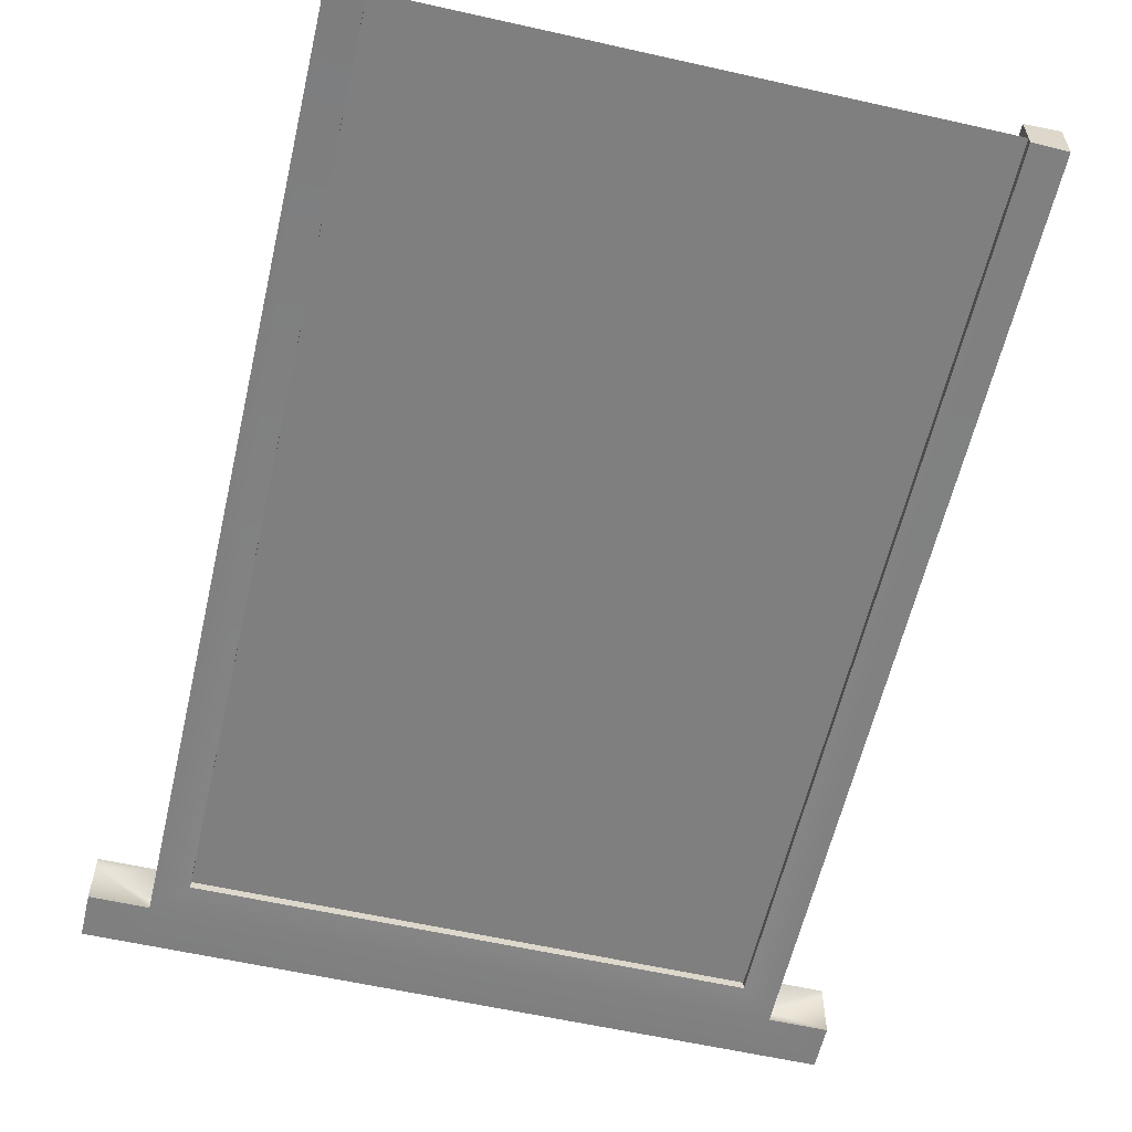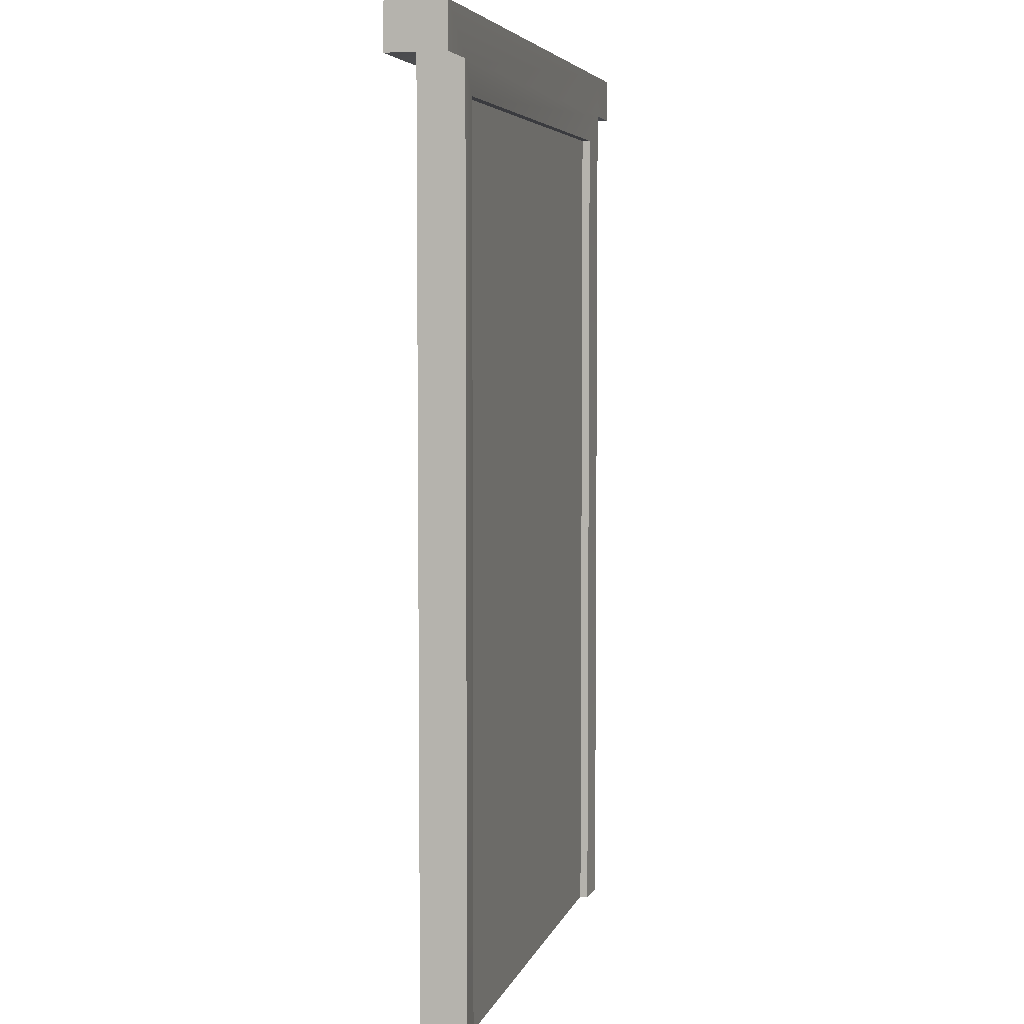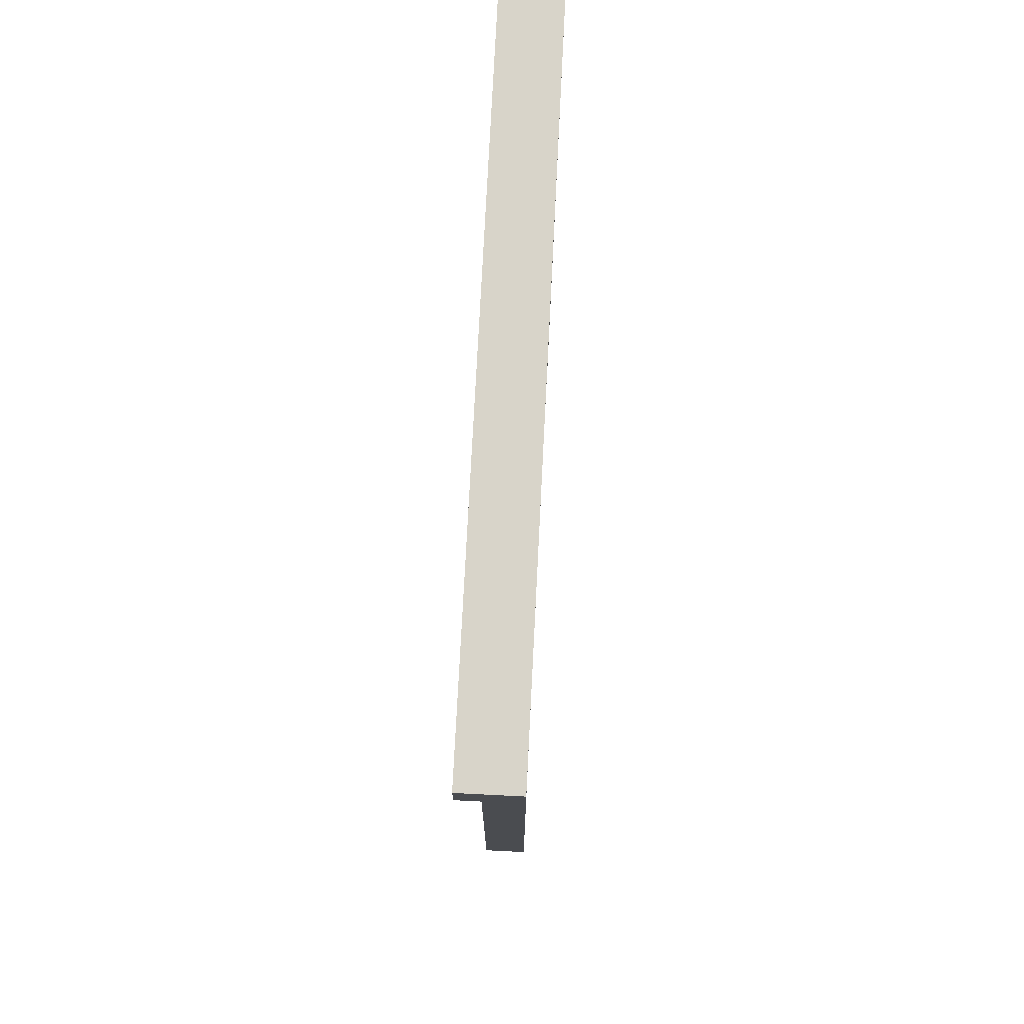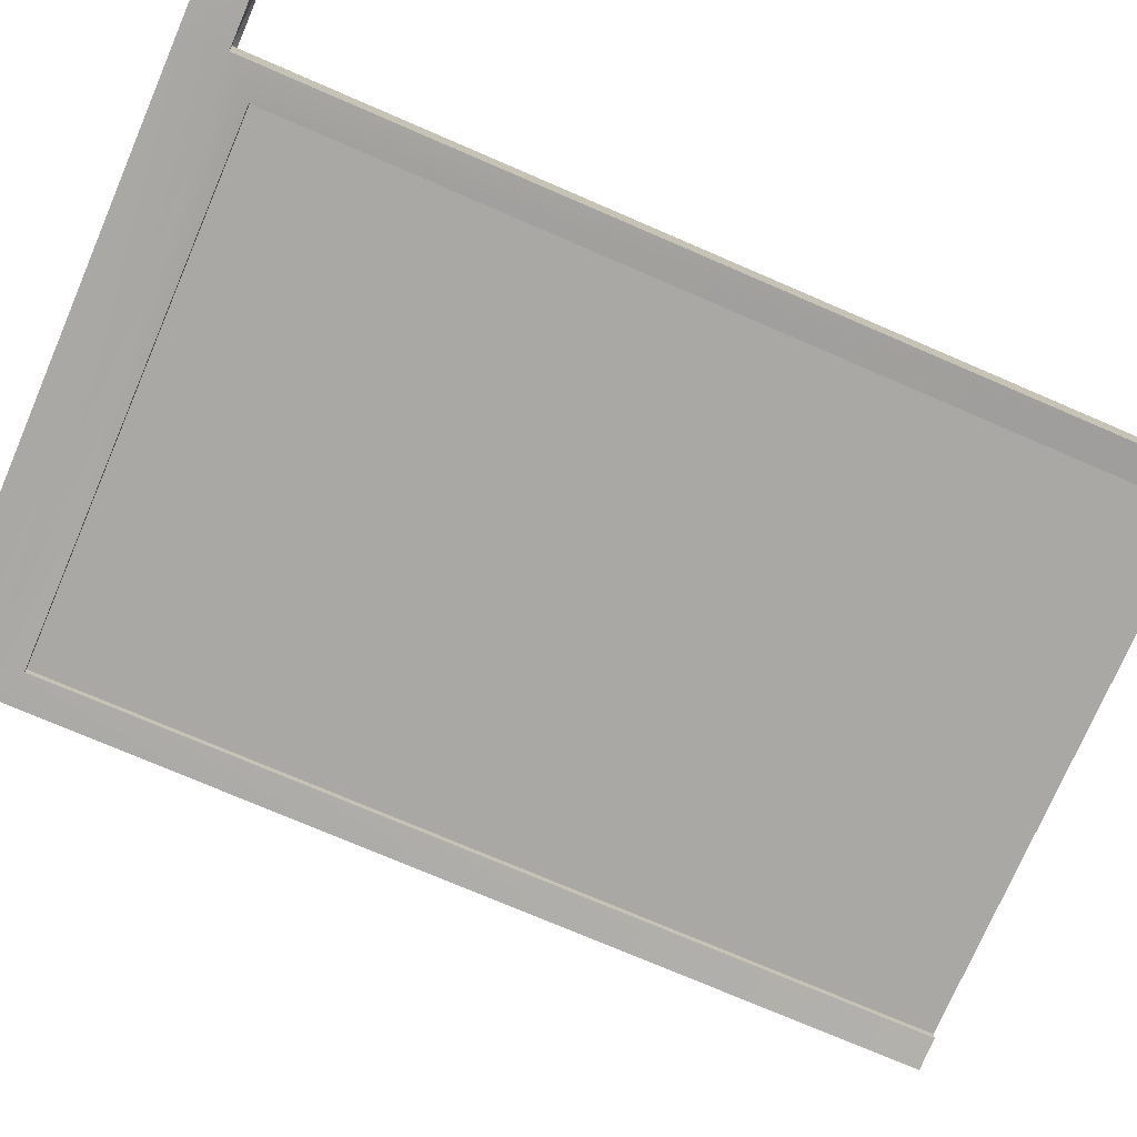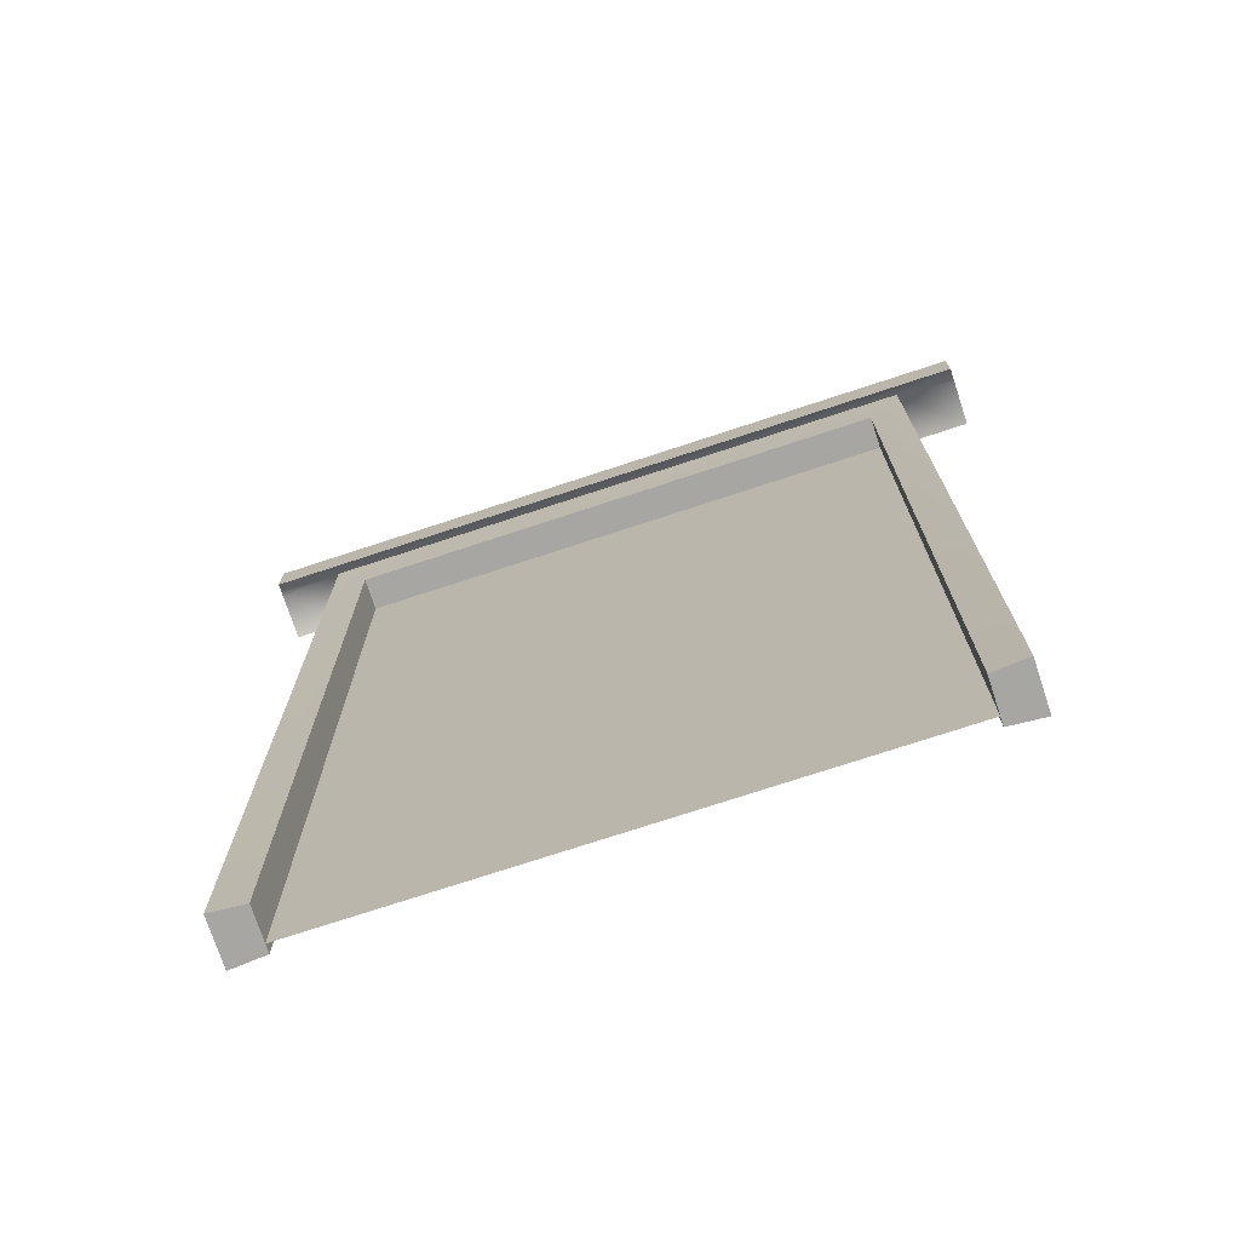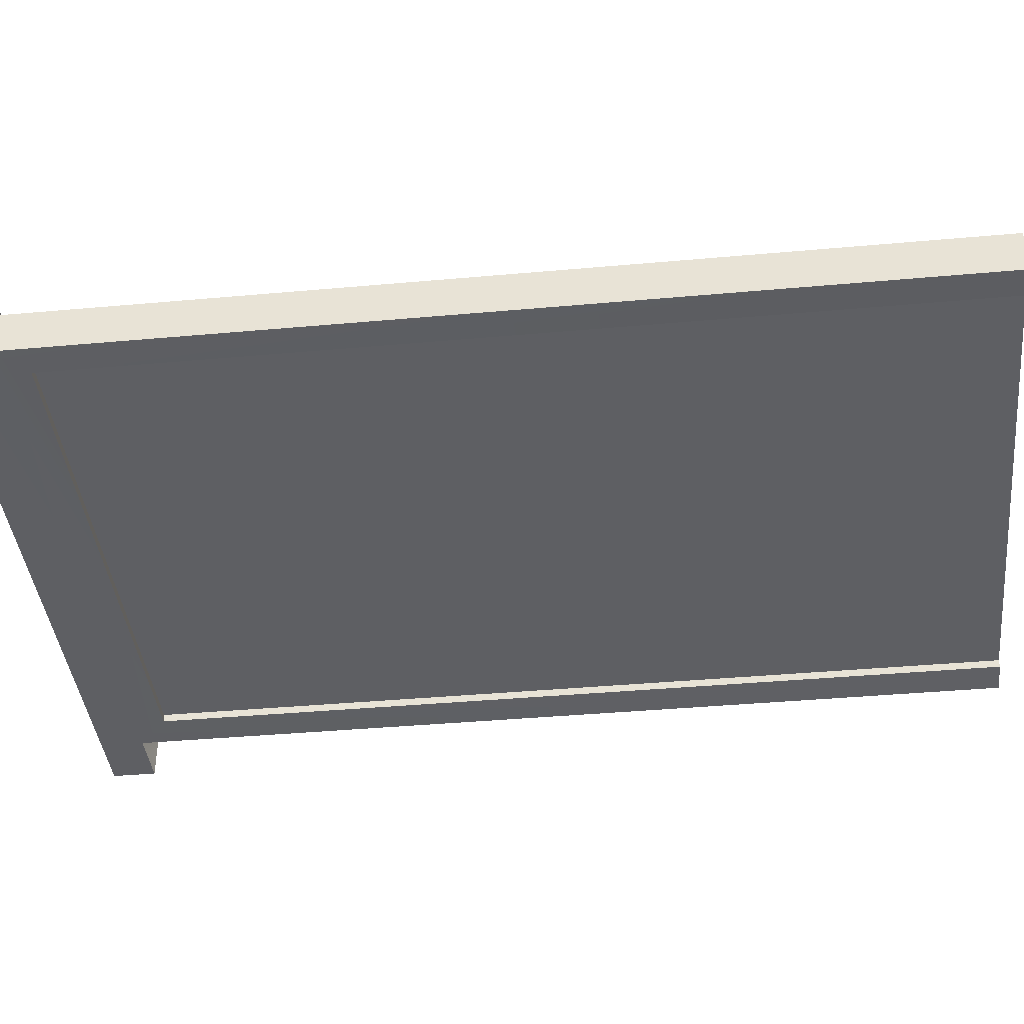
<metadata>
{"format":"obj","ext":"obj","renderer":"f3d","projection":"perspective","resolution":1024,"background":"white","views":[{"elev":-59.7,"azim":167.0,"up":"+Y"},{"elev":5.1,"azim":-76.5,"up":"+Z"},{"elev":75.2,"azim":-87.1,"up":"+Z"},{"elev":-74.9,"azim":66.7,"up":"+Y"},{"elev":-74.3,"azim":-161.8,"up":"+Z"},{"elev":-40.7,"azim":96.3,"up":"+Y"}]}
</metadata>
<code>
g BarnDoorFrame
v 1.219 0.1455 3.092
v 1.219 0.1917 3.092
v 1.022 0.1917 3.092
v 1.219 0.1455 3.092
v 1.022 0.1917 3.092
v 1.022 0.1455 3.176
v -1.022 0.1455 3.176
v -1.022 0.1917 3.092
v -1.219 0.1917 3.092
v -0.9091 0.1369 2.99
v -0.9091 0 2.99
v 0.9091 0 2.99
v 0.9091 0.1369 2.99
v -0.9091 0 0
v -1.022 -0.008518 0
v -1.022 -0.008518 3.092
v -0.9091 0 2.99
v 1.022 -0.008518 3.092
v 0.9091 0 2.99
v 1.022 -0.008518 0
v 0.9091 0 0
v 1.022 -0.008518 3.244
v 1.219 -0.008518 3.092
v 1.219 -0.008518 3.244
v -1.022 -0.008518 3.244
v -1.219 -0.008518 3.244
v -1.219 -0.008518 3.092
v 0.9091 0 2.99
v 0.9091 0 0
v 0.9091 0.1369 0
v 0.9091 0.1369 2.99
v -1.022 -0.008518 0
v -1.022 0.1455 0
v -1.022 0.1455 3.176
v -1.022 -0.008518 3.092
v 1.022 -0.008518 3.092
v 1.022 0.1455 3.176
v 1.022 0.1455 0
v 1.022 -0.008518 0
v 0.9091 0.1369 0
v 1.022 0.1455 0
v 1.022 0.1455 3.176
v 0.9091 0.1369 2.99
v -1.022 0.1455 3.176
v -0.9091 0.1369 2.99
v -1.022 0.1455 0
v -0.9091 0.1369 0
v 0.9091 0 0
v 1.022 -0.008518 0
v 1.022 0.1455 0
v 0.9091 0.1369 0
v -0.9091 0.1369 0
v -1.022 0.1455 0
v -1.022 -0.008518 0
v -0.9091 0 0
v -0.9091 0 2.99
v -0.9091 0.1369 2.99
v -0.9091 0.1369 0
v -0.9091 0 0
v 1.219 0.1455 3.244
v 1.219 0.1917 3.244
v 1.219 0.1917 3.092
v 1.219 0.1455 3.092
v 1.219 -0.008518 3.092
v 1.219 -0.008518 3.244
v -1.219 0.1455 3.092
v -1.219 -0.008518 3.244
v -1.219 -0.008518 3.092
v -1.219 0.1455 3.244
v -1.219 0.1917 3.244
v -1.219 0.1917 3.092
v -1.022 -0.008518 3.244
v -1.219 -0.008518 3.244
v -1.219 0.1455 3.244
v -1.022 0.1455 3.244
v -1.022 0.1917 3.244
v -1.219 0.1917 3.244
v 1.022 0.1917 3.244
v 1.022 0.1455 3.244
v 1.022 -0.008518 3.244
v 1.219 0.1917 3.244
v 1.219 -0.008518 3.244
v 1.219 0.1455 3.244
v 1.022 -0.008518 3.092
v 1.219 -0.008518 3.092
v 1.219 0.1455 3.092
v 1.022 0.1455 3.176
v -1.022 0.1455 3.176
v -1.219 -0.008518 3.092
v -1.022 -0.008518 3.092
v -1.219 0.1455 3.092
v -1.219 0.1917 3.092
v -1.022 0.1917 3.244
v -1.219 0.1917 3.244
v -1.219 0.1917 3.092
v -1.022 0.1917 3.092
v 1.022 0.1917 3.092
v 1.022 0.1917 3.244
v 1.219 0.1917 3.244
v 1.219 0.1917 3.092
v 1.022 0.1455 3.176
v 1.022 0.1917 3.092
v -1.022 0.1917 3.092
v -1.022 0.1455 3.176
v 0.9091 0.02826 0
v 0.9091 0.02826 2.99
v -0.9091 0.02826 2.99
v -0.9091 0.02826 0
g BarnDoorFrame_0
f 3 2 1
f 6 5 4
f 9 8 7
f 12 11 10
f 13 12 10
f 16 15 14
f 17 16 14
f 18 16 17
f 19 18 17
f 20 18 19
f 21 20 19
f 18 22 16
f 18 23 22
f 23 24 22
f 22 25 16
f 25 26 16
f 26 27 16
f 30 29 28
f 31 30 28
f 34 33 32
f 35 34 32
f 38 37 36
f 39 38 36
f 42 41 40
f 43 42 40
f 44 42 43
f 45 44 43
f 46 44 45
f 47 46 45
f 50 49 48
f 51 50 48
f 54 53 52
f 55 54 52
f 58 57 56
f 59 58 56
f 62 61 60
f 63 62 60
f 63 60 64
f 60 65 64
f 68 67 66
f 67 69 66
f 69 70 66
f 70 71 66
f 74 73 72
f 75 74 72
f 75 76 74
f 76 77 74
f 78 76 75
f 79 75 72
f 79 78 75
f 80 79 72
f 81 78 79
f 80 82 79
f 83 81 79
f 82 83 79
f 86 85 84
f 87 86 84
f 90 89 88
f 89 91 88
f 91 92 88
f 95 94 93
f 96 95 93
f 96 93 97
f 93 98 97
f 98 99 97
f 99 100 97
f 103 102 101
f 104 103 101
g BarnDoorFrame_1
f 107 106 105
f 108 107 105

</code>
